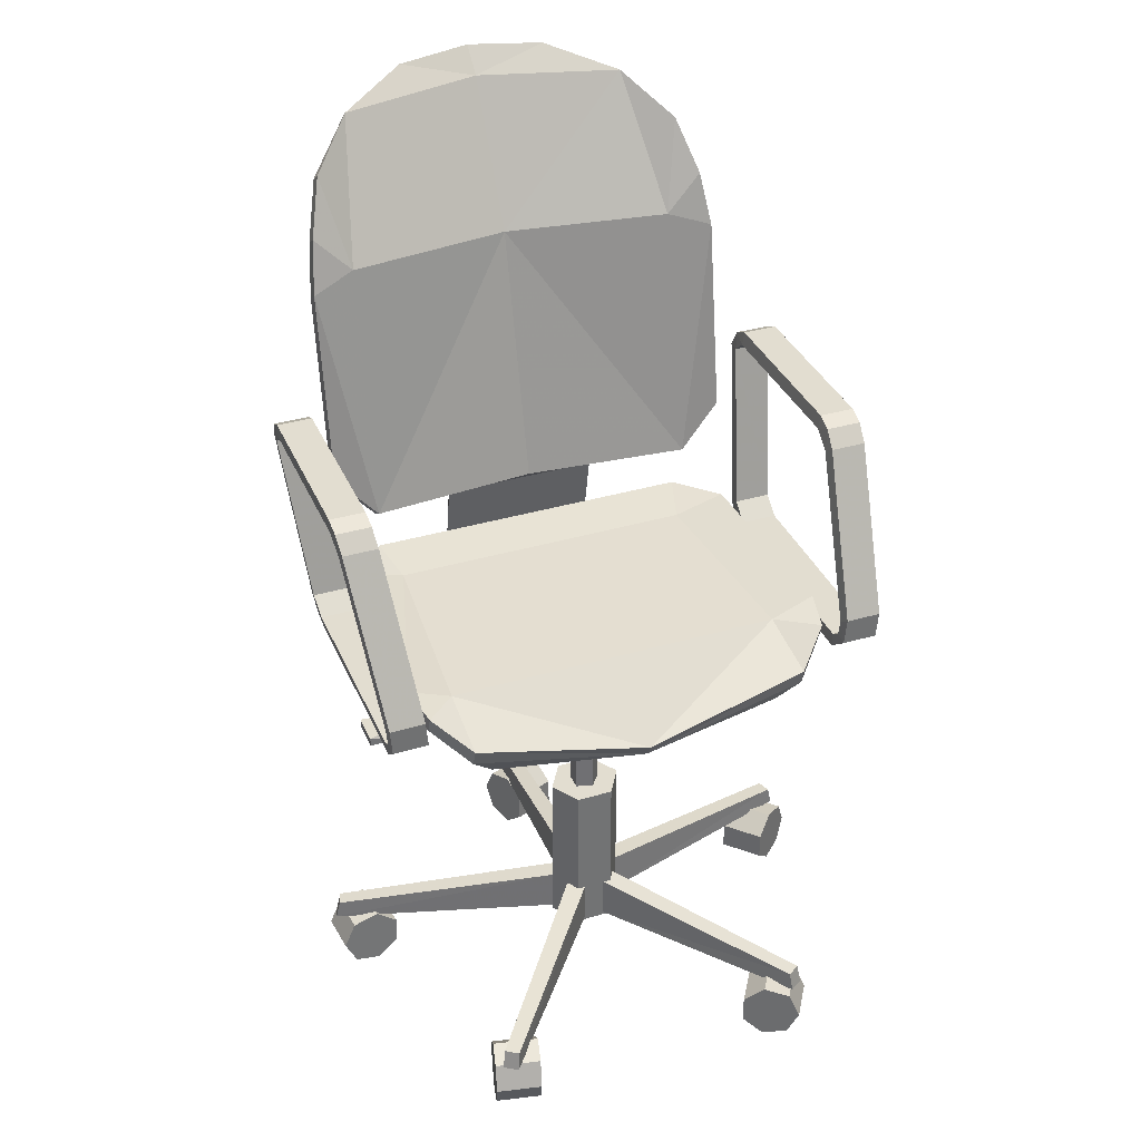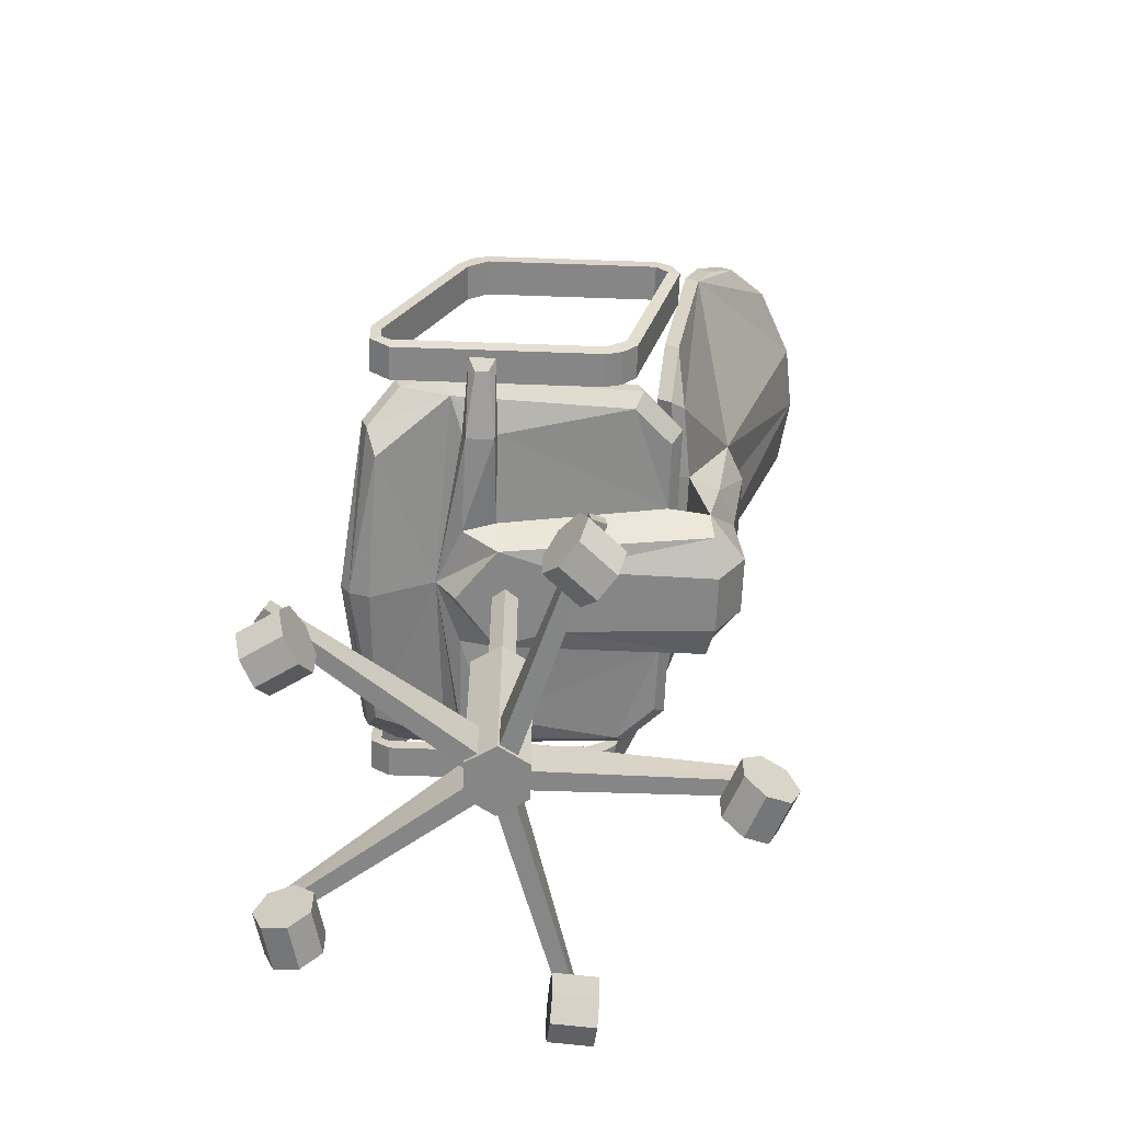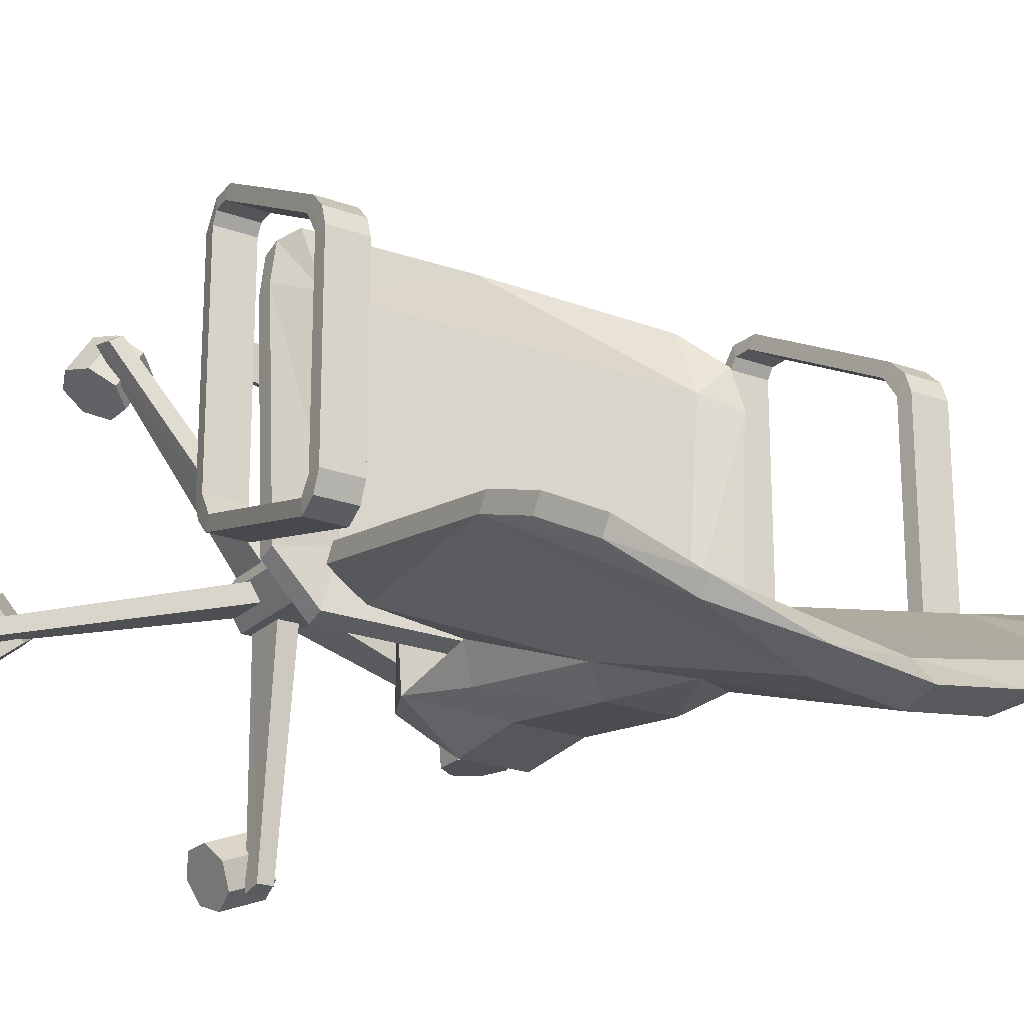
<metadata>
{"format":"obj","ext":"obj","renderer":"f3d","projection":"perspective","resolution":1024,"background":"white","views":[{"elev":35.3,"azim":-21.4,"up":"+Y"},{"elev":-62.0,"azim":87.9,"up":"+Y"},{"elev":-22.3,"azim":147.5,"up":"+Z"}]}
</metadata>
<code>
o Object.1
v 66.51 70.82 61.73
v 64.84 69.06 58.45
v 66.51 70.82 57.31
v 29.54 9.415 49.86
v 32.56 9.415 54.72
v 29.54 9.415 59.58
v -11.97 60.4 51.97
v -5.362 58.96 51.98
v -11.95 58.96 51.98
v 27.19 31.23 56.9
v 28.88 65.28 54.74
v 27.19 65.28 56.9
v 28.88 31.23 54.74
v -7.512 122.3 21.79
v -6.355 130.6 19
v -3.714 139 14.29
v 28.12 9.988 59.43
v 30.81 9.988 57.63
v 53.75 9.705 87.59
v 51.6 9.705 89.04
v 53.79 69.25 56.75
v 53.73 69.36 62.49
v 29.21 5.188 11.44
v 31.65 -0.04844 16.88
v 29.96 0.9886 13.12
v 33 7.518 19.9
v 31.65 10.42 16.88
v 29.96 9.387 13.12
v 33 2.858 19.9
v 14.52 151 3.243
v 3.305 145.2 7.513
v 3.305 147 9.534
v 15.3 145.9 1.685
v 26.81 151.7 1.261
v 26.81 146.5 0
v 26.81 147.9 5.175
v 26.81 125.7 17.69
v -0.3731 126 22.11
v -3.714 140.4 16.57
v -6.357 132 21.29
v -7.512 123.7 24.06
v -0.6922 84.64 30.26
v 26.81 84.65 27.85
v -7.512 91.97 29.07
v -7.512 90.57 26.82
v -0.6922 83.22 27.98
v 13 83.22 26.38
v 40.62 83.22 26.38
v 39.75 84.83 23.98
v 13.87 84.83 23.98
v 1.045 84.83 25.58
v 20.49 37.91 54.72
v 29.54 37.91 49.86
v 23.51 37.91 49.86
v 29.54 37.91 59.58
v 23.51 37.91 59.58
v 32.56 37.91 54.72
v 53.28 12.92 87.06
v 51.2 12.92 88.45
v 28.12 17.3 59.43
v 30.81 17.3 57.63
v -16.51 101.2 62.93
v -16.66 104.8 62.31
v -16.7 103.5 59.56
v -16.45 102.4 64.73
v -14.45 76.87 76.01
v -14.4 78.03 77.81
v -14.24 74.3 75.88
v -10.93 104.8 62.31
v -10.72 102.4 64.73
v -8.671 78.03 77.81
v -14.03 73.72 77.75
v -14.15 73.3 74.36
v -11.01 105.8 59.56
v -10.66 103.5 59.56
v -10.47 101.2 62.93
v -8.418 76.88 76.01
v -8.307 73.73 77.75
v -13.8 71 74.36
v -14.16 73.33 39.7
v -8.077 71 74.36
v -13.81 71.02 39.7
v -8.079 71.02 39.7
v -8.119 73.33 39.7
v -8.117 73.3 74.36
v -8.201 74.3 75.88
v -10.35 10.42 38.73
v -16.66 5.188 39.21
v -14.72 9.387 39.06
v -10.35 -0.04844 38.73
v -6.844 2.858 38.47
v -6.844 7.518 38.47
v -14.72 0.9886 39.06
v -9.736 10.42 45.8
v -6.231 2.858 45.54
v -6.231 7.518 45.54
v -14.11 0.9886 46.13
v -16.05 5.188 46.27
v -14.11 9.387 46.13
v -9.736 -0.04844 45.8
v 52.2 5.188 91
v 46.79 -0.04844 87.93
v 50.53 0.9886 90.06
v 43.79 7.518 86.23
v 46.79 10.42 87.93
v 50.53 9.387 90.06
v 43.79 2.858 86.23
v 47.76 7.518 80.18
v 50.76 -0.04844 81.88
v 47.76 2.858 80.18
v 56.16 5.188 84.95
v 54.5 9.387 84
v 50.76 10.42 81.88
v 54.5 0.9886 84
v 37.87 66.17 20.57
v 32.59 62.86 46.34
v 31.73 63.25 19.62
v 35.74 62.78 56.13
v 40.45 71.17 28.2
v 39.75 70.79 21.17
v 38.05 68.52 56.58
v 37.21 66.91 62.16
v 26.81 68.22 66.41
v 53.84 67.22 61.9
v 53.84 67.22 57.16
v 58.29 71.13 34.6
v 52.15 71.13 28.33
v 51.36 64.42 76.24
v 26.81 62.29 77.04
v 59.56 71.13 64.58
v 64.84 69.06 60.61
v 36.3 105.1 15.81
v 38.01 83.68 18.78
v 52.58 84.83 25.58
v 61.13 122.3 21.79
v 38.32 145.9 1.685
v 50.32 145.2 7.513
v 57.33 139 14.29
v 59.98 130.6 19
v -5.936 71.13 64.58
v -1.362 67.95 77.86
v -6.751 72.3 72.81
v 2.263 64.42 76.24
v 26.81 63.55 80.56
v 54.84 70.8 78.8
v 54.98 67.95 77.86
v 26.81 65.96 82.05
v 53.73 74.71 68.82
v 60.37 75.03 73.66
v 61.73 76.21 67.21
v 61.73 73.48 66.36
v 60.37 73.48 33.19
v 60.37 76.2 34.04
v 53.82 76.23 27.35
v 50.98 75.38 36.05
v 53.82 73.48 26.49
v 13.17 71.17 28.2
v -0.1981 73.48 26.49
v -0.1981 76.23 27.35
v 1.233 75.38 36.05
v -1.52 74.71 68.82
v -1.215 70.8 78.8
v -6.753 73.48 33.19
v -6.753 76.2 34.04
v -8.106 76.21 67.21
v -6.751 75.03 73.66
v -8.106 73.48 66.36
v 20.49 9.415 54.72
v 23.51 9.415 59.58
v 23.51 9.415 49.86
v 15.61 83.68 18.78
v 17.33 105.1 15.81
v 26.81 112.9 13.35
v 21.91 101.5 13.06
v 31.72 101.5 13.06
v 31.83 82.69 15.91
v 21.8 82.69 15.91
v 64.97 105.8 59.56
v 64.62 103.5 30.73
v 64.62 103.5 59.56
v 64.88 104.8 62.31
v 64.42 101.2 62.93
v 64.68 102.4 64.73
v 62.37 76.88 76.01
v 62.03 71 74.36
v 62.15 74.3 75.88
v 62.07 73.3 74.36
v 62.26 73.73 77.75
v 62.62 78.03 77.81
v 68.35 78.03 77.81
v 70.4 102.4 64.73
v 70.61 104.8 62.31
v 67.76 71 74.36
v 67.99 73.72 77.75
v 68.19 74.3 75.88
v 68.41 76.87 76.01
v 68.11 73.3 74.36
v 68.11 73.33 39.7
v 67.76 71.02 39.7
v 62.03 71.02 39.7
v 62.07 73.33 39.7
v 70.34 101.7 26.63
v 64.86 104.5 28.04
v 70.59 104.5 28.04
v 64.97 105.8 30.73
v 70.7 105.8 30.73
v 70.69 105.8 59.56
v 70.65 103.5 59.56
v 70.46 101.2 62.93
v 70.66 103.5 30.73
v 70.5 101.7 28.71
v 68.3 75.61 36.33
v 62.11 72.01 36.95
v 67.84 72.01 36.95
v 68.05 74.45 34.53
v 64.62 101.7 26.63
v 62.32 74.45 34.53
v 62.26 75.61 36.33
v 64.46 101.7 28.71
v 17.88 62.78 56.13
v 16.42 66.91 62.16
v 26.81 62.8 62.98
v 15.57 68.52 56.58
v 13.87 70.79 21.17
v 15.75 66.17 20.57
v -0.1735 69.25 56.75
v -0.2205 67.22 57.16
v -0.2205 67.22 61.9
v -0.1067 69.36 62.49
v -4.668 71.13 34.6
v 1.472 71.13 28.33
v 31.73 70.69 14.83
v 22.93 9.387 15.85
v 22.18 5.188 14.17
v 22.93 0.9886 15.85
v 25.96 2.858 22.63
v 24.61 -0.04844 19.61
v 24.61 10.42 19.61
v 25.96 7.518 22.63
v -0.9908 -0.04844 82.64
v -2.006 0.9886 86.61
v -2.457 5.188 88.38
v -0.9908 10.42 82.64
v -2.006 9.387 86.61
v -0.177 2.858 79.46
v -0.177 7.518 79.46
v 7.236 7.518 81.1
v 6.422 -0.04844 84.28
v 7.236 2.858 81.1
v 5.408 9.387 88.25
v 6.422 10.42 84.28
v 4.956 5.188 90.02
v 5.408 0.9886 88.25
v 21.89 63.25 19.62
v 21.89 70.69 14.83
v 1.227 9.705 89.06
v 22.14 9.988 57.66
v 24.82 9.988 59.48
v -0.9183 9.705 87.6
v 24.82 17.3 59.48
v 1.622 12.92 88.48
v 22.14 17.3 57.66
v -0.4428 12.92 87.07
v 2.145 59.95 53.82
v 11.42 59.75 53.69
v 17.27 65.3 54.74
v 17.6 63.21 53.77
v 11.41 59.75 55.7
v 2.14 59.96 55.58
v -5.367 58.96 57.35
v -11.95 58.96 57.35
v -11.97 60.4 57.36
v 17.59 63.21 55.62
v 0.9218 61.57 54.76
v 11.06 62.01 54.75
v 67.79 12.92 40.92
v 69.29 9.705 43.02
v 68.48 9.705 40.66
v 68.58 12.92 43.18
v 31.79 9.988 54.69
v 31.79 17.3 54.69
v 30.77 17.3 51.75
v 30.77 9.988 51.75
v 25.06 9.705 13.13
v 28.07 9.988 49.97
v 24.75 9.988 49.97
v 27.72 9.705 13.14
v -16.5 9.705 43.04
v 22.1 9.988 51.81
v 21.07 9.988 54.75
v -15.68 9.705 40.69
v 66.96 -0.04844 47.29
v 64.29 7.518 49.42
v 64.29 2.858 49.42
v 70.29 9.387 44.64
v 71.77 5.188 43.45
v 70.29 0.9886 44.64
v 66.96 10.42 47.29
v 59.33 2.858 44.04
v 65.33 0.9886 39.25
v 62 -0.04844 41.91
v 65.33 9.387 39.25
v 62 10.42 41.91
v 59.33 7.518 44.04
v 66.81 5.188 38.07
v 54.31 83.22 27.98
v 54.31 84.64 30.26
v 61.13 123.7 24.06
v 53.99 126 22.11
v 61.13 91.97 29.07
v 61.13 90.57 26.82
v 50.32 147 9.534
v 59.98 132 21.29
v 57.33 140.4 16.57
v 39.1 151 3.243
v 25.11 12.92 13.82
v 27.66 12.92 13.82
v 28.07 17.3 49.97
v 24.75 17.3 49.97
v -12.89 70.82 61.73
v -12.89 70.82 57.31
v -8.311 75.61 36.33
v -10.67 101.7 26.63
v -10.51 101.7 28.71
v -10.91 104.5 28.04
v -16.39 101.7 26.63
v -16.63 104.5 28.04
v -11.02 105.8 30.73
v -16.74 105.8 30.73
v -16.74 105.8 59.56
v -10.67 103.5 30.73
v -14.35 75.61 36.33
v -14.1 74.45 34.53
v -16.55 101.7 28.71
v -16.7 103.5 30.73
v -13.89 72.01 36.95
v -8.162 72.01 36.95
v -8.369 74.45 34.53
v -15.79 12.92 43.21
v -14.99 12.92 40.95
v 22.1 17.3 51.81
v 21.07 17.3 54.75
v 60.37 72.3 72.81
v -11.22 69.06 58.45
v -11.22 69.06 60.61
v 24.45 31.23 53.4
v 24.45 65.28 56.08
v 24.45 65.28 53.4
v 24.45 31.23 56.08
v 27.19 65.28 52.57
v 27.19 31.23 52.57
v 21.04 62.86 46.34
f 1 2 3
f 4 5 6
f 7 8 9
f 10 11 12
f 11 10 13
f 14 15 16
f 17 18 19
f 17 19 20
f 21 1 3
f 1 21 22
f 23 24 25
f 26 24 23
f 26 23 27
f 27 23 28
f 26 29 24
f 30 31 32
f 31 30 33
f 33 34 35
f 34 33 30
f 36 34 30
f 32 36 30
f 36 32 37
f 32 38 37
f 38 32 39
f 40 38 39
f 39 15 40
f 14 40 15
f 15 39 16
f 38 40 41
f 41 42 38
f 42 37 38
f 37 42 43
f 42 41 44
f 16 32 31
f 32 16 39
f 40 14 41
f 45 41 14
f 41 45 44
f 46 44 45
f 44 46 42
f 47 42 46
f 42 47 43
f 48 43 47
f 47 49 48
f 49 47 50
f 47 51 50
f 51 47 46
f 46 45 51
f 52 53 54
f 55 52 56
f 52 55 53
f 55 57 53
f 58 20 19
f 59 17 20
f 20 58 59
f 58 60 59
f 60 58 61
f 19 61 58
f 19 18 61
f 17 59 60
f 62 63 64
f 63 62 65
f 66 65 62
f 65 66 67
f 68 67 66
f 65 69 63
f 69 65 70
f 67 70 65
f 70 67 71
f 72 71 67
f 67 68 72
f 73 72 68
f 74 69 75
f 69 76 75
f 76 69 70
f 70 77 76
f 77 70 71
f 78 77 71
f 71 72 78
f 79 78 72
f 72 73 79
f 80 79 73
f 78 79 81
f 79 80 82
f 82 81 79
f 81 82 83
f 84 81 83
f 81 84 85
f 86 81 85
f 81 86 78
f 77 78 86
f 87 88 89
f 90 88 87
f 90 87 91
f 91 87 92
f 90 93 88
f 94 95 96
f 97 95 94
f 97 94 98
f 98 94 99
f 97 100 95
f 101 102 103
f 104 102 101
f 104 101 105
f 105 101 106
f 104 107 102
f 108 109 110
f 111 109 108
f 111 108 112
f 112 108 113
f 111 114 109
f 115 116 117
f 116 115 118
f 119 115 120
f 119 118 115
f 118 119 121
f 118 121 122
f 123 124 22
f 124 123 122
f 122 125 124
f 125 122 121
f 121 21 125
f 119 21 121
f 21 119 126
f 127 126 119
f 123 128 129
f 123 130 128
f 130 123 22
f 21 130 22
f 126 130 21
f 124 1 22
f 2 1 131
f 1 124 131
f 124 2 131
f 2 124 125
f 125 3 2
f 3 125 21
f 132 49 133
f 134 49 132
f 134 132 135
f 136 135 132
f 137 135 136
f 137 138 135
f 135 138 139
f 35 136 132
f 140 141 142
f 143 141 140
f 143 144 141
f 144 143 129
f 145 144 146
f 144 145 147
f 148 147 145
f 149 148 145
f 150 148 149
f 149 151 150
f 152 150 151
f 150 152 153
f 152 154 153
f 154 155 153
f 155 150 153
f 150 155 148
f 154 152 156
f 119 156 127
f 157 156 119
f 158 156 157
f 158 154 156
f 154 158 159
f 159 155 154
f 155 159 160
f 160 148 155
f 148 160 161
f 161 147 148
f 162 147 161
f 162 144 147
f 144 162 141
f 163 159 158
f 159 163 164
f 160 159 164
f 165 160 164
f 160 165 161
f 166 161 165
f 162 161 166
f 162 142 141
f 142 162 166
f 166 167 142
f 167 166 165
f 165 163 167
f 163 165 164
f 168 6 169
f 6 168 4
f 170 4 168
f 171 50 172
f 51 172 50
f 14 51 45
f 172 51 14
f 172 14 33
f 172 33 35
f 35 173 172
f 174 172 173
f 175 174 173
f 176 174 175
f 174 176 177
f 171 174 177
f 174 171 172
f 31 14 16
f 33 14 31
f 178 179 180
f 180 181 178
f 182 181 180
f 181 182 183
f 184 183 182
f 185 186 187
f 186 185 188
f 188 184 186
f 184 188 189
f 183 184 189
f 190 183 189
f 183 190 191
f 191 181 183
f 181 191 192
f 192 178 181
f 193 188 185
f 188 193 194
f 194 189 188
f 189 194 190
f 190 195 196
f 195 190 194
f 194 197 195
f 197 194 193
f 193 198 197
f 198 193 199
f 185 199 193
f 199 185 200
f 185 201 200
f 201 185 187
f 202 203 204
f 205 204 203
f 204 205 206
f 205 207 206
f 208 206 207
f 207 192 208
f 192 209 208
f 209 192 191
f 191 196 209
f 196 191 190
f 206 208 210
f 206 210 204
f 211 204 210
f 204 211 202
f 212 202 211
f 199 213 214
f 199 214 198
f 214 212 198
f 212 214 215
f 202 212 215
f 215 216 202
f 203 202 216
f 216 215 217
f 214 217 215
f 213 199 200
f 201 213 200
f 218 213 201
f 178 192 207
f 207 205 178
f 179 178 205
f 179 205 203
f 203 219 179
f 219 203 216
f 216 218 219
f 218 216 217
f 213 218 217
f 217 214 213
f 220 123 221
f 123 220 222
f 223 220 221
f 224 225 157
f 220 157 225
f 157 220 223
f 226 157 223
f 227 226 223
f 221 227 223
f 227 221 228
f 123 228 221
f 228 123 229
f 157 230 231
f 157 226 230
f 226 140 230
f 229 140 226
f 123 140 229
f 140 123 143
f 143 123 129
f 187 198 201
f 198 187 197
f 186 197 187
f 197 186 195
f 184 195 186
f 195 184 196
f 182 196 184
f 196 182 209
f 180 209 182
f 209 180 208
f 180 210 208
f 210 180 179
f 179 211 210
f 211 179 219
f 219 212 211
f 212 219 218
f 218 198 212
f 198 218 201
f 176 120 232
f 120 176 133
f 120 133 49
f 233 234 235
f 236 235 237
f 233 235 236
f 233 236 238
f 238 236 239
f 240 241 242
f 243 242 244
f 240 242 243
f 240 243 245
f 245 243 246
f 247 248 249
f 250 247 251
f 252 247 250
f 252 248 247
f 252 253 248
f 224 50 171
f 177 224 171
f 224 254 225
f 254 224 255
f 224 177 255
f 176 255 177
f 255 176 232
f 232 254 255
f 254 232 117
f 120 117 232
f 117 120 115
f 256 257 258
f 257 256 259
f 260 256 258
f 256 260 261
f 262 261 260
f 261 262 263
f 257 263 262
f 263 257 259
f 259 261 263
f 261 259 256
f 7 264 8
f 265 266 267
f 267 268 265
f 269 265 268
f 265 269 264
f 270 264 269
f 264 270 8
f 270 9 8
f 271 7 9
f 7 271 272
f 9 270 271
f 268 267 273
f 271 270 272
f 269 272 270
f 272 269 274
f 268 274 269
f 274 268 275
f 273 275 268
f 275 273 266
f 266 265 275
f 264 275 265
f 275 264 274
f 264 7 274
f 272 274 7
f 276 277 278
f 279 280 277
f 277 276 279
f 276 281 279
f 281 276 282
f 278 282 276
f 282 278 283
f 280 279 281
f 278 280 283
f 280 278 277
f 284 285 286
f 285 284 287
f 288 289 290
f 289 288 291
f 292 293 294
f 295 293 292
f 295 292 296
f 296 292 297
f 295 298 293
f 299 300 301
f 302 300 299
f 302 299 303
f 303 299 304
f 302 305 300
f 134 48 49
f 48 134 306
f 307 308 309
f 308 307 310
f 311 308 310
f 310 306 311
f 306 310 307
f 307 48 306
f 48 307 43
f 307 37 43
f 37 307 309
f 309 312 37
f 312 36 37
f 313 309 308
f 312 309 314
f 309 313 314
f 139 314 313
f 313 135 139
f 135 313 308
f 308 311 135
f 314 139 138
f 138 312 314
f 312 138 137
f 34 36 315
f 36 312 315
f 137 315 312
f 315 137 136
f 136 34 315
f 34 136 35
f 316 287 284
f 317 285 287
f 287 316 317
f 316 318 317
f 318 316 319
f 284 319 316
f 319 284 286
f 285 317 318
f 226 320 229
f 320 226 321
f 173 35 132
f 175 173 132
f 133 175 132
f 175 133 176
f 224 49 50
f 49 224 120
f 322 323 324
f 325 324 323
f 326 325 323
f 325 326 327
f 327 328 325
f 328 327 329
f 330 328 329
f 328 330 74
f 74 331 328
f 331 74 75
f 325 328 331
f 324 325 331
f 332 326 333
f 326 332 334
f 334 327 326
f 327 334 335
f 327 335 329
f 64 329 335
f 329 64 330
f 64 63 330
f 63 74 330
f 74 63 69
f 332 336 80
f 80 336 82
f 337 82 336
f 82 337 83
f 83 337 84
f 337 322 84
f 322 337 338
f 323 322 338
f 333 323 338
f 323 333 326
f 336 332 333
f 338 336 333
f 336 338 337
f 339 291 288
f 340 289 291
f 291 339 340
f 339 341 340
f 341 339 342
f 288 342 339
f 342 288 290
f 289 340 341
f 322 80 84
f 80 322 332
f 324 332 322
f 332 324 334
f 331 334 324
f 334 331 335
f 75 335 331
f 335 75 64
f 75 62 64
f 62 75 76
f 76 66 62
f 66 76 77
f 77 68 66
f 68 77 86
f 86 73 68
f 73 86 85
f 85 80 73
f 80 85 84
f 151 149 343
f 145 343 149
f 343 145 146
f 118 123 222
f 123 118 122
f 228 344 227
f 344 228 345
f 228 320 345
f 320 344 345
f 344 320 321
f 321 227 344
f 227 321 226
f 320 228 229
f 224 119 120
f 119 224 157
f 346 347 348
f 347 346 349
f 349 12 347
f 12 349 10
f 13 350 11
f 350 13 351
f 351 348 350
f 348 351 346
f 151 343 130
f 126 151 130
f 151 126 152
f 126 156 152
f 156 126 127
f 146 130 343
f 146 128 130
f 144 128 146
f 128 144 129
f 106 111 112
f 111 106 101
f 101 114 111
f 114 101 103
f 103 109 114
f 109 103 102
f 102 110 109
f 110 102 107
f 107 108 110
f 108 107 104
f 104 113 108
f 113 104 105
f 105 112 113
f 112 105 106
f 306 134 311
f 167 140 142
f 167 230 140
f 230 167 163
f 158 230 163
f 230 158 231
f 231 158 157
f 311 134 135
f 300 296 297
f 296 300 305
f 305 295 296
f 295 305 302
f 302 298 295
f 298 302 303
f 303 293 298
f 293 303 304
f 304 294 293
f 294 304 299
f 299 292 294
f 292 299 301
f 301 297 292
f 297 301 300
f 25 237 235
f 237 25 24
f 24 236 237
f 236 24 29
f 29 239 236
f 239 29 26
f 26 238 239
f 238 26 27
f 27 233 238
f 233 27 28
f 28 234 233
f 234 28 23
f 23 235 234
f 235 23 25
f 241 248 253
f 248 241 240
f 240 249 248
f 249 240 245
f 245 247 249
f 247 245 246
f 246 251 247
f 251 246 243
f 243 250 251
f 250 243 244
f 244 252 250
f 252 244 242
f 242 253 252
f 253 242 241
f 170 52 54
f 52 170 168
f 168 56 52
f 56 168 169
f 169 55 56
f 55 169 6
f 6 57 55
f 57 6 5
f 5 53 57
f 53 5 4
f 4 54 53
f 54 4 170
f 225 352 220
f 352 225 254
f 117 352 254
f 352 117 116
f 118 352 116
f 220 352 118
f 220 118 222
f 93 100 97
f 100 93 90
f 90 95 100
f 95 90 91
f 91 96 95
f 96 91 92
f 92 94 96
f 94 92 87
f 87 99 94
f 99 87 89
f 89 98 99
f 98 89 88
f 88 97 98
f 97 88 93

</code>
